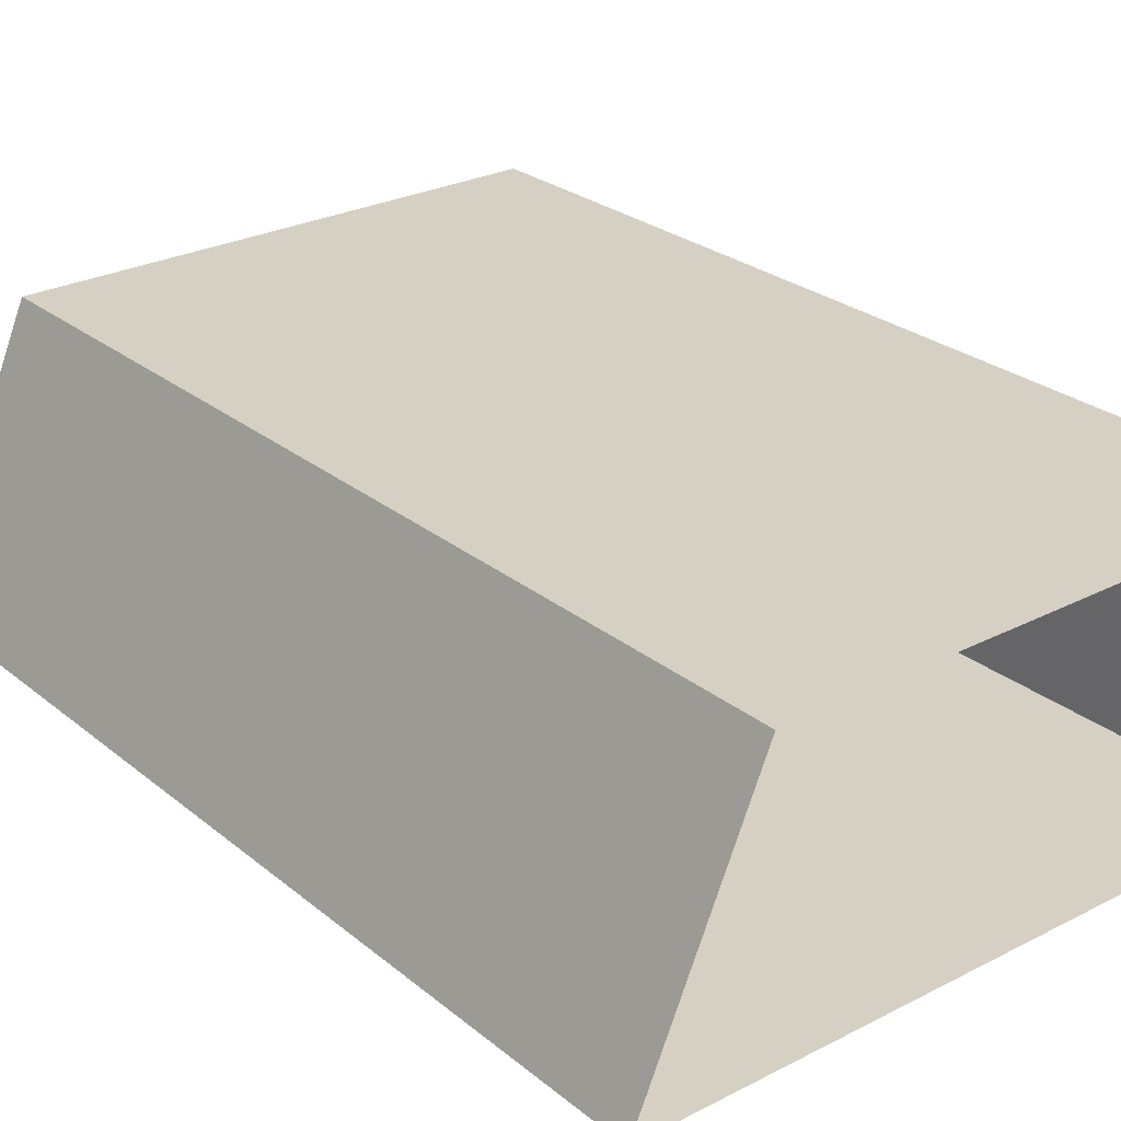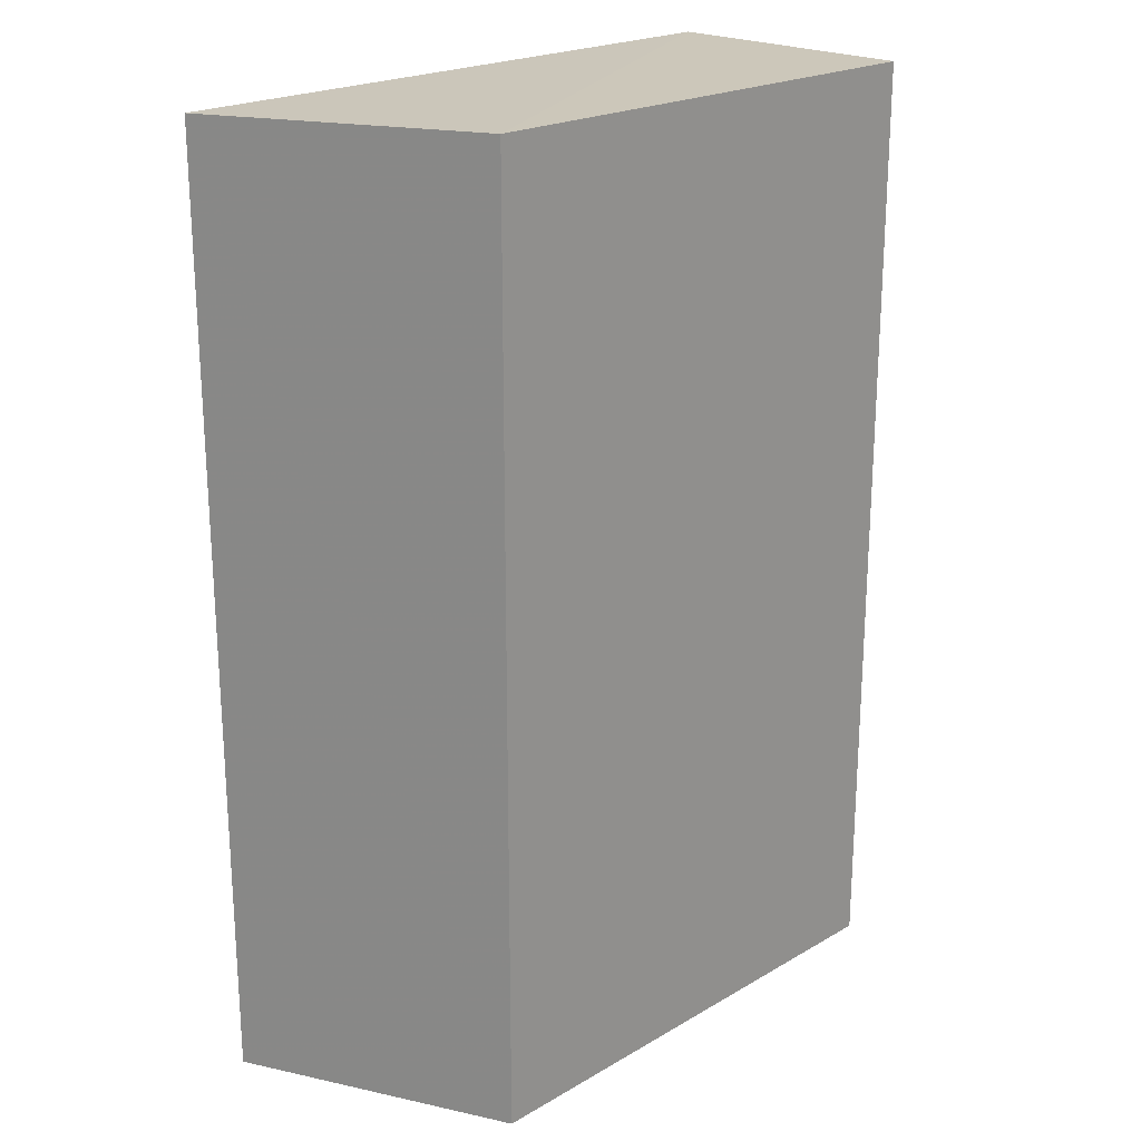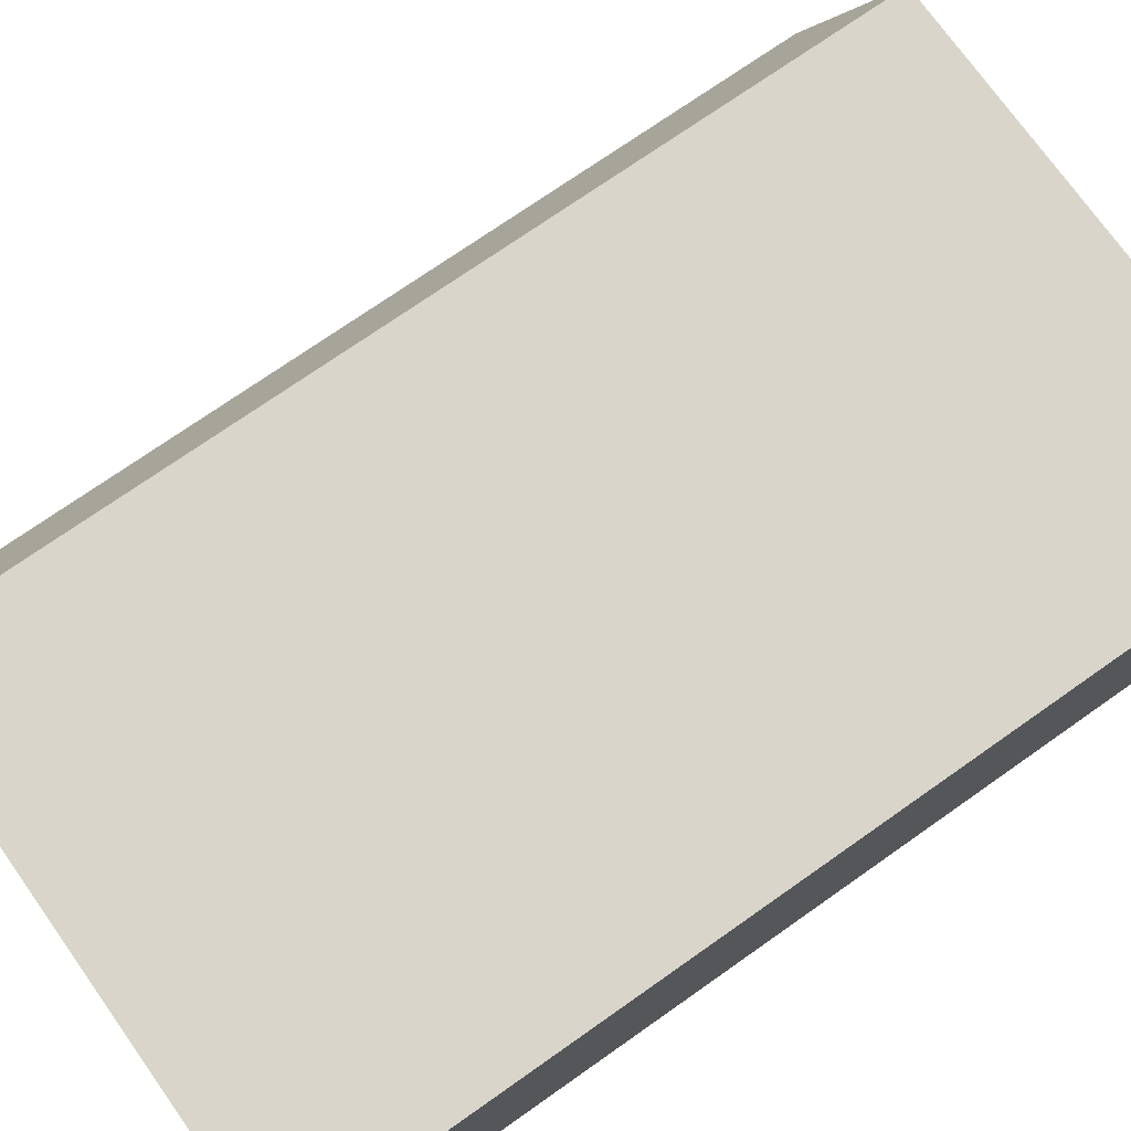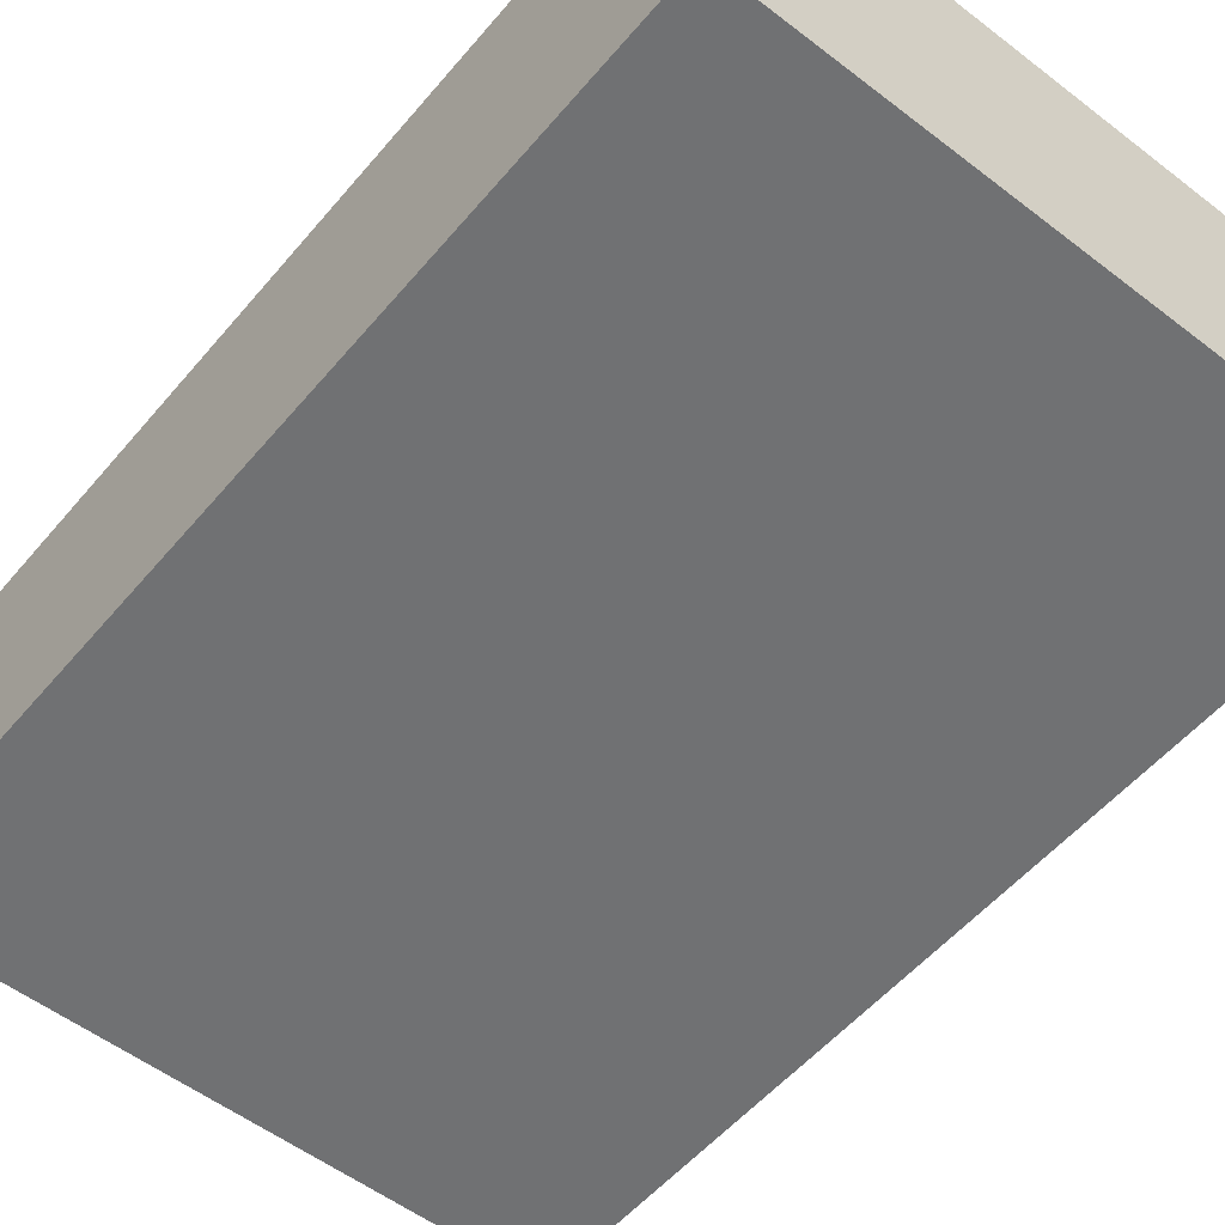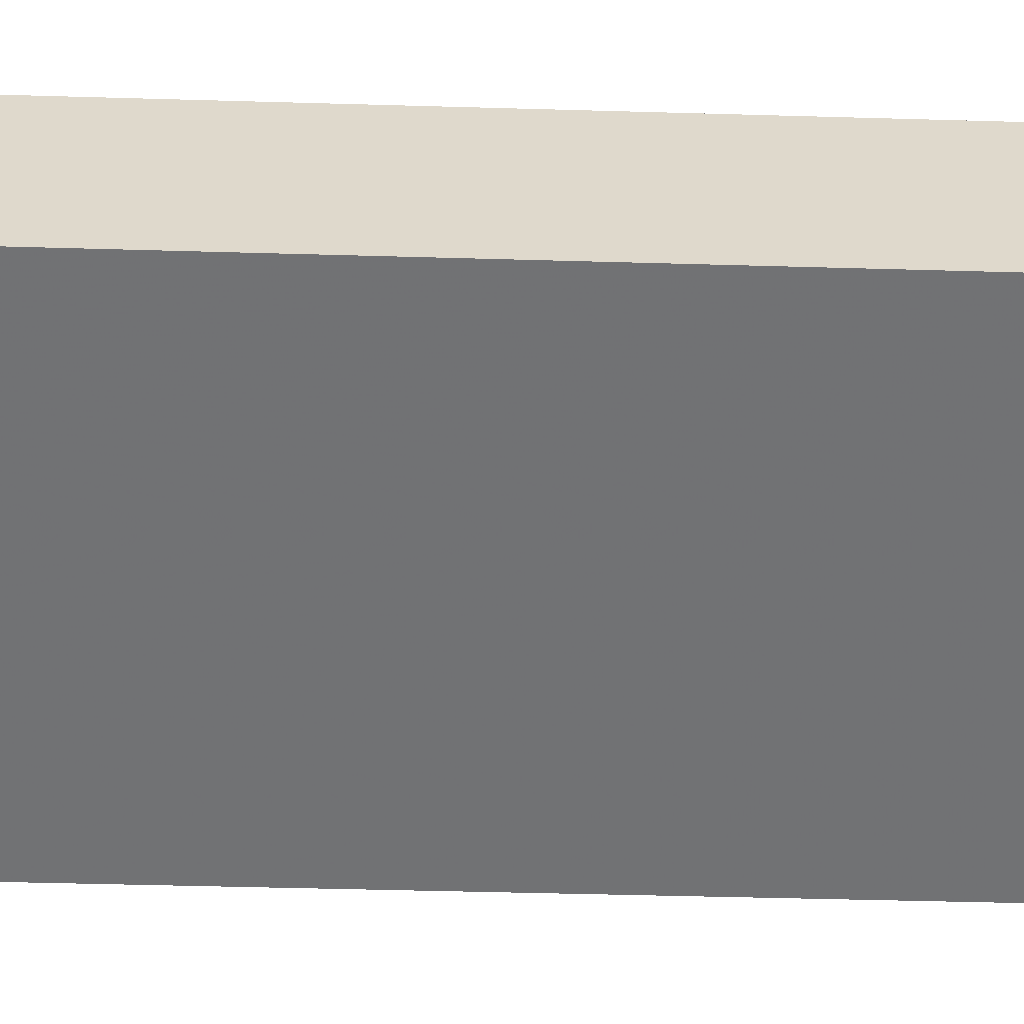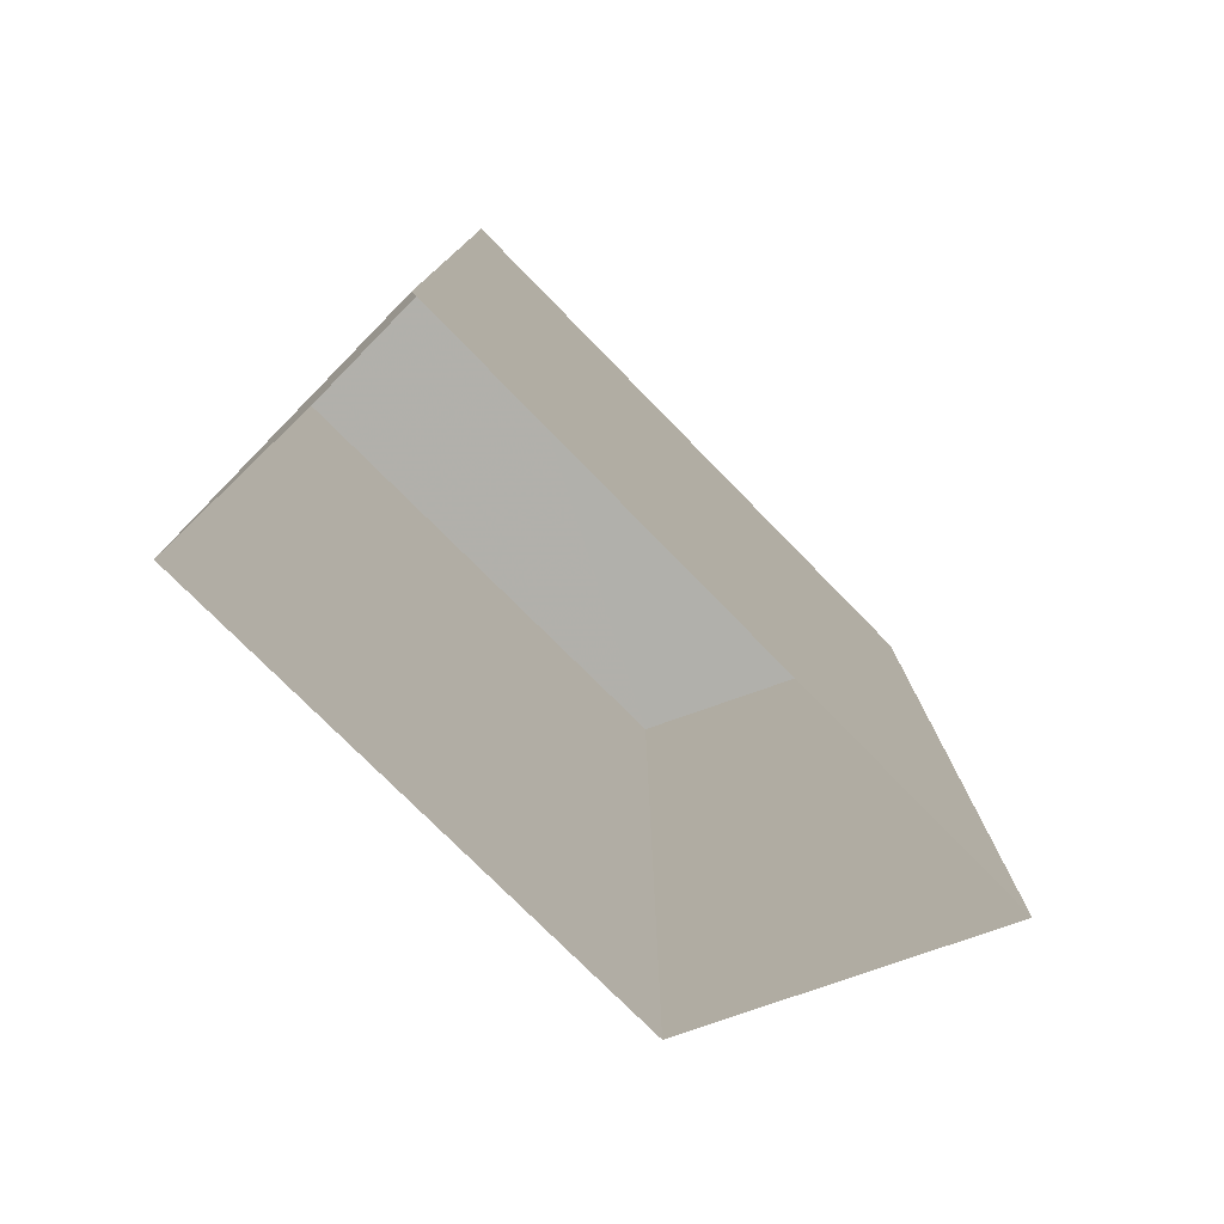
<metadata>
{"format":"obj","ext":"obj","renderer":"f3d","projection":"perspective","resolution":1024,"background":"white","views":[{"elev":26.3,"azim":141.6,"up":"+Y"},{"elev":21.6,"azim":134.7,"up":"+Z"},{"elev":74.0,"azim":-125.2,"up":"+Y"},{"elev":-54.3,"azim":-39.3,"up":"+Y"},{"elev":-56.0,"azim":-91.4,"up":"+Y"},{"elev":-79.0,"azim":-45.1,"up":"+Z"}]}
</metadata>
<code>
v 3.531e+05 2.772e+06 0
v 3.531e+05 2.772e+06 0
v 3.531e+05 2.772e+06 0
v 3.531e+05 2.772e+06 0
v 3.531e+05 2.772e+06 12.45
v 3.531e+05 2.772e+06 12.45
v 3.531e+05 2.772e+06 12.45
v 3.531e+05 2.772e+06 12.45
f 1 5 6 2
f 2 6 7 3
f 3 7 8 4
f 4 8 5 1
v 3.531e+05 2.772e+06 12.45
v 3.531e+05 2.772e+06 12.45
v 3.531e+05 2.772e+06 12.45
v 3.531e+05 2.772e+06 12.45
f 12 11 10 9

</code>
